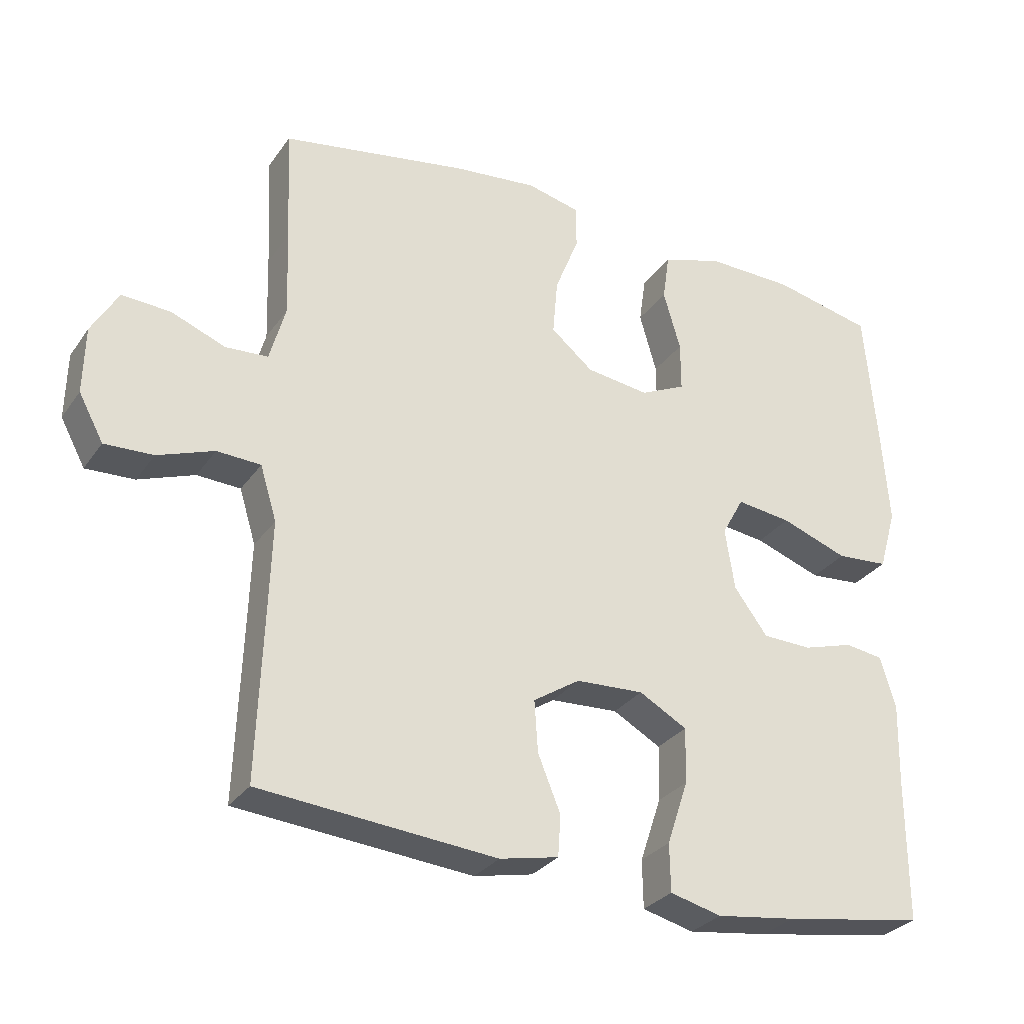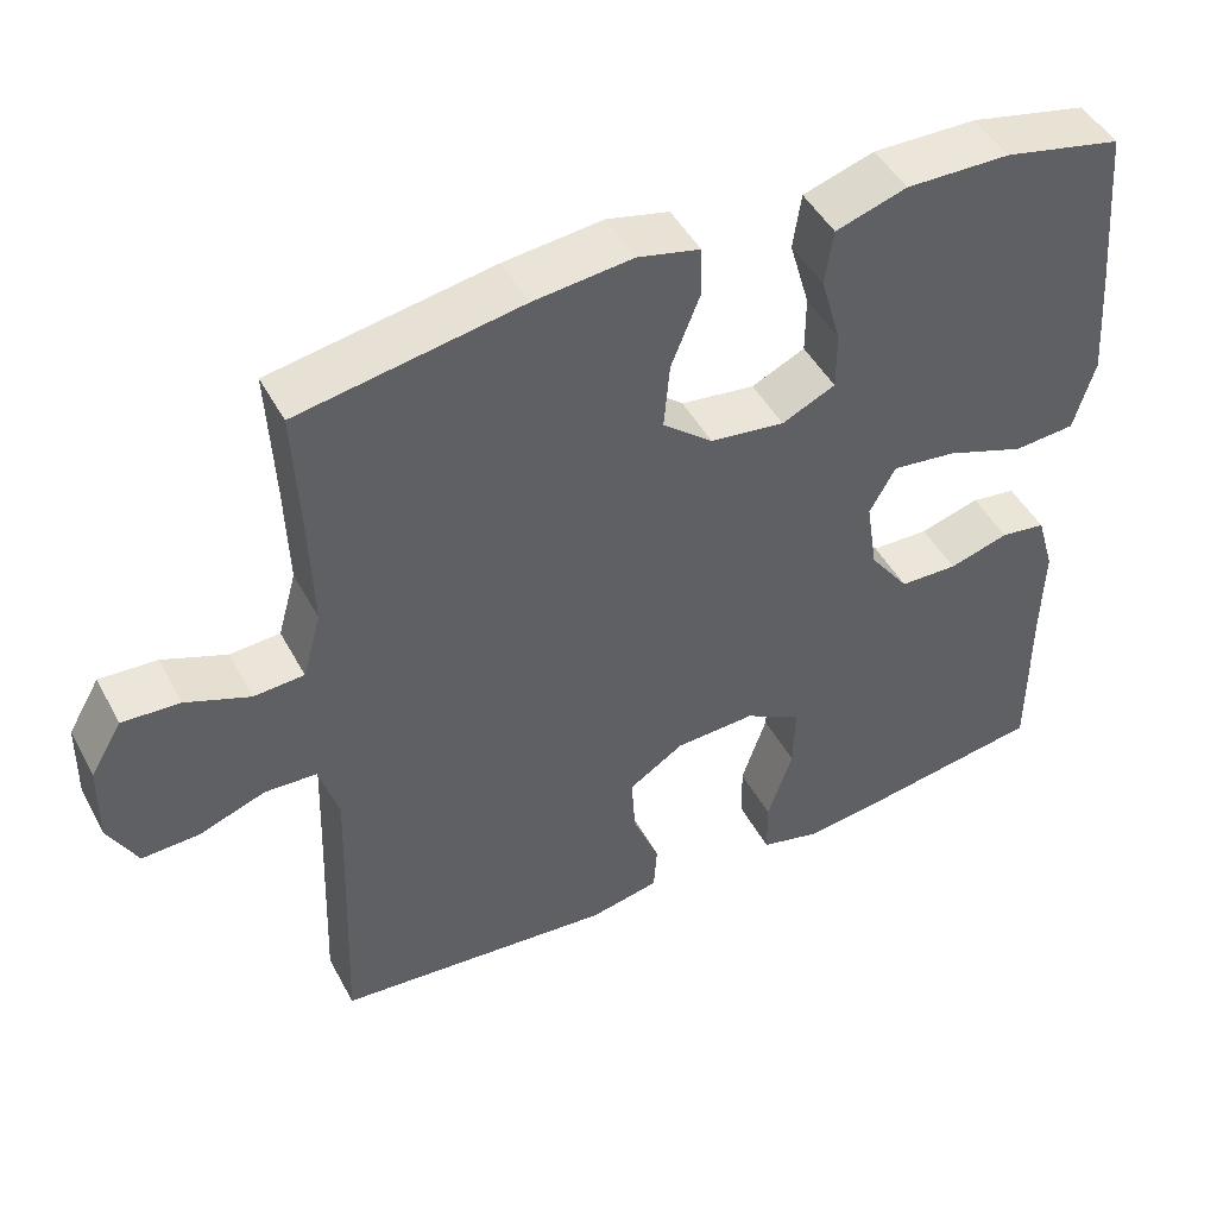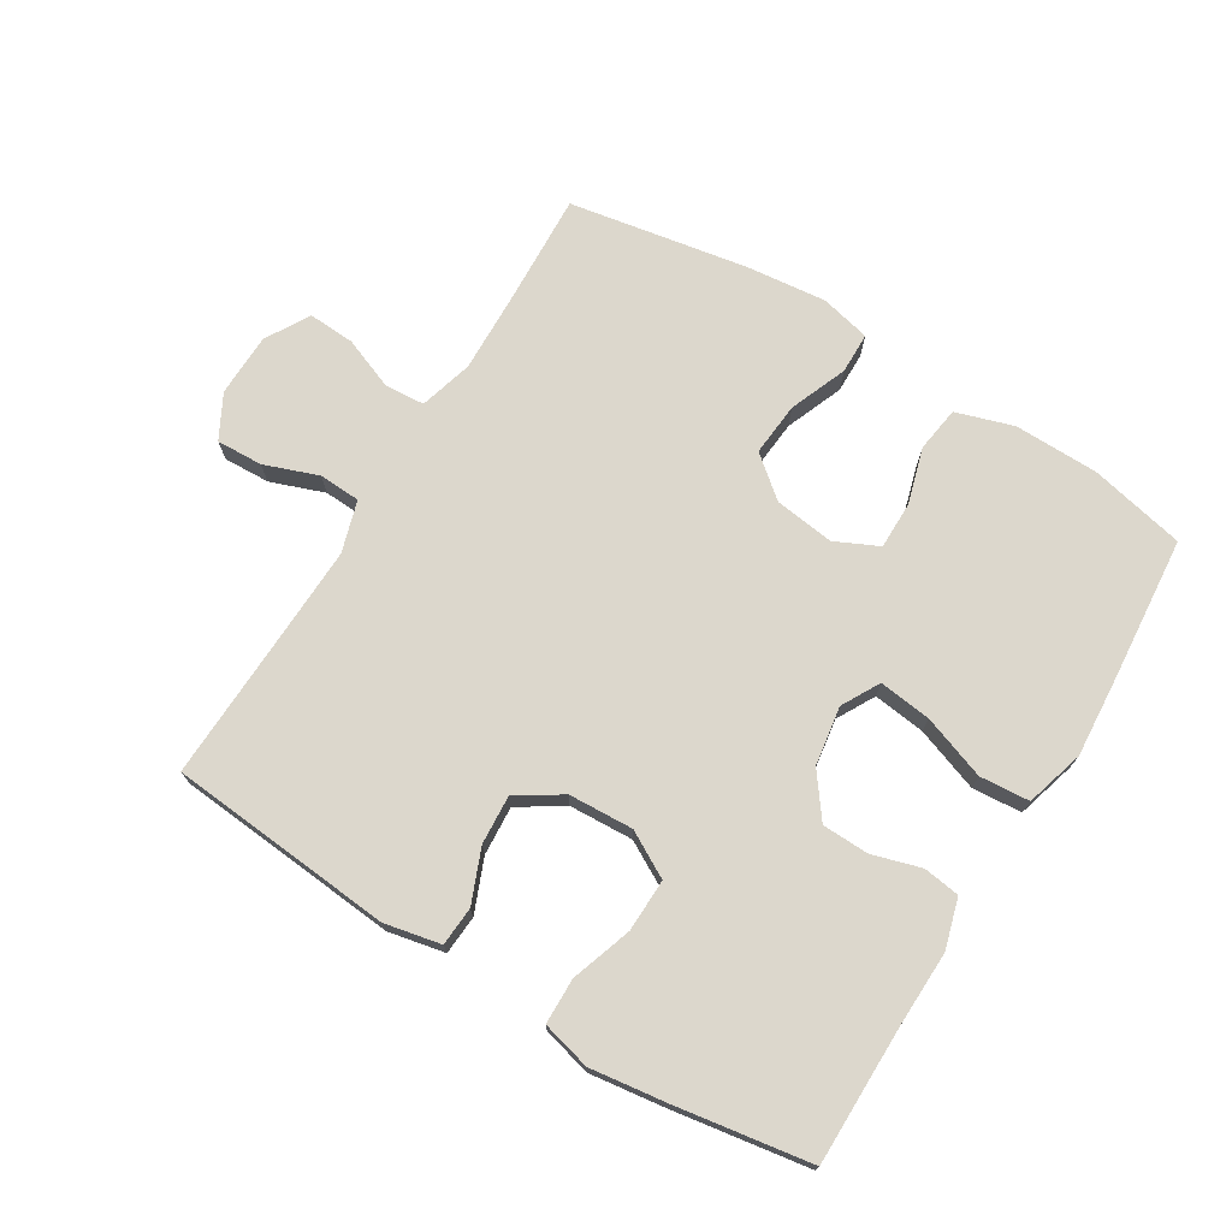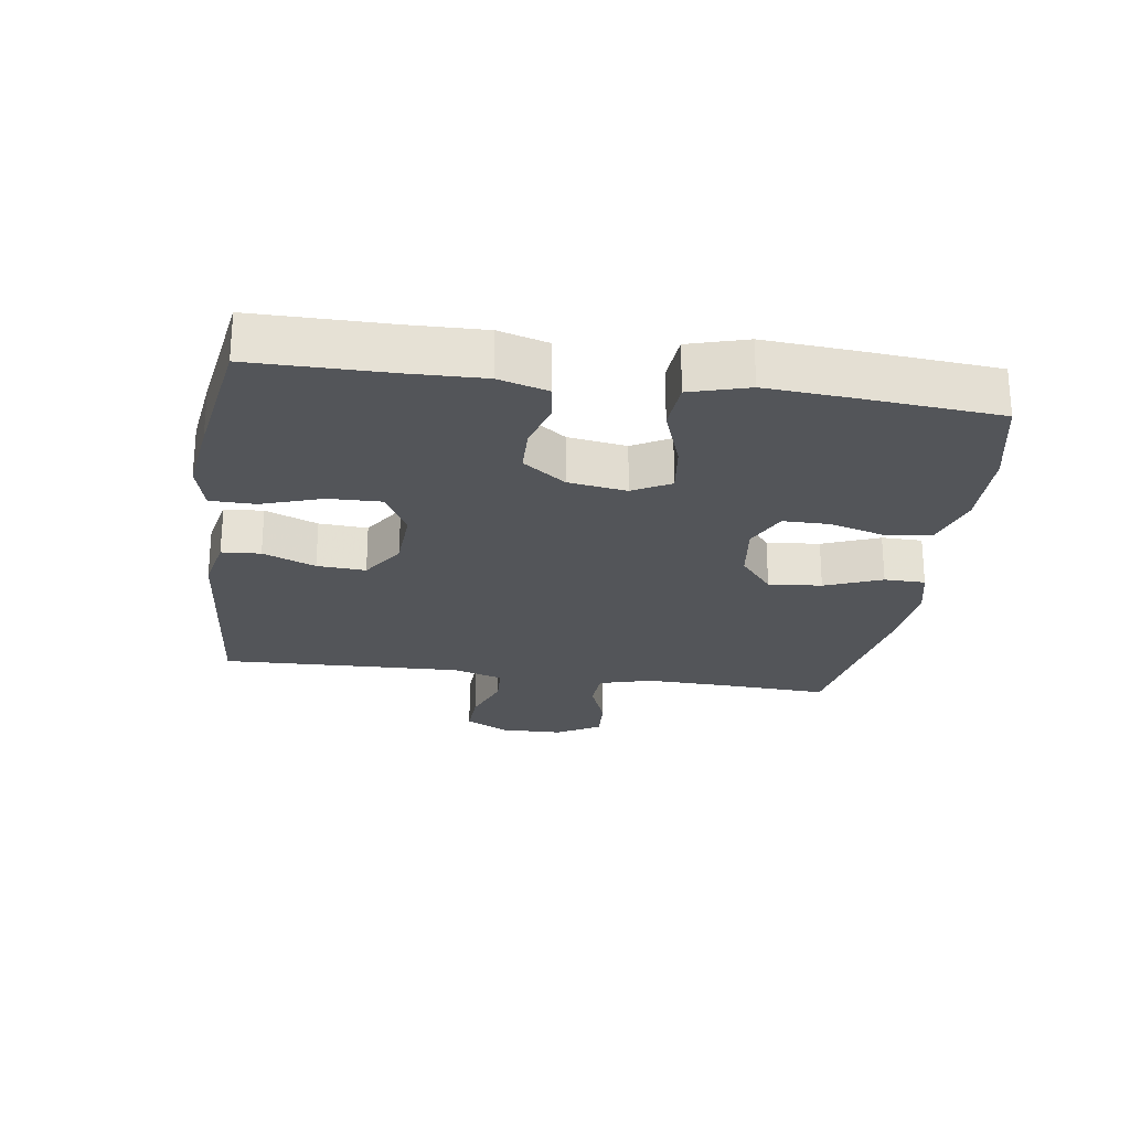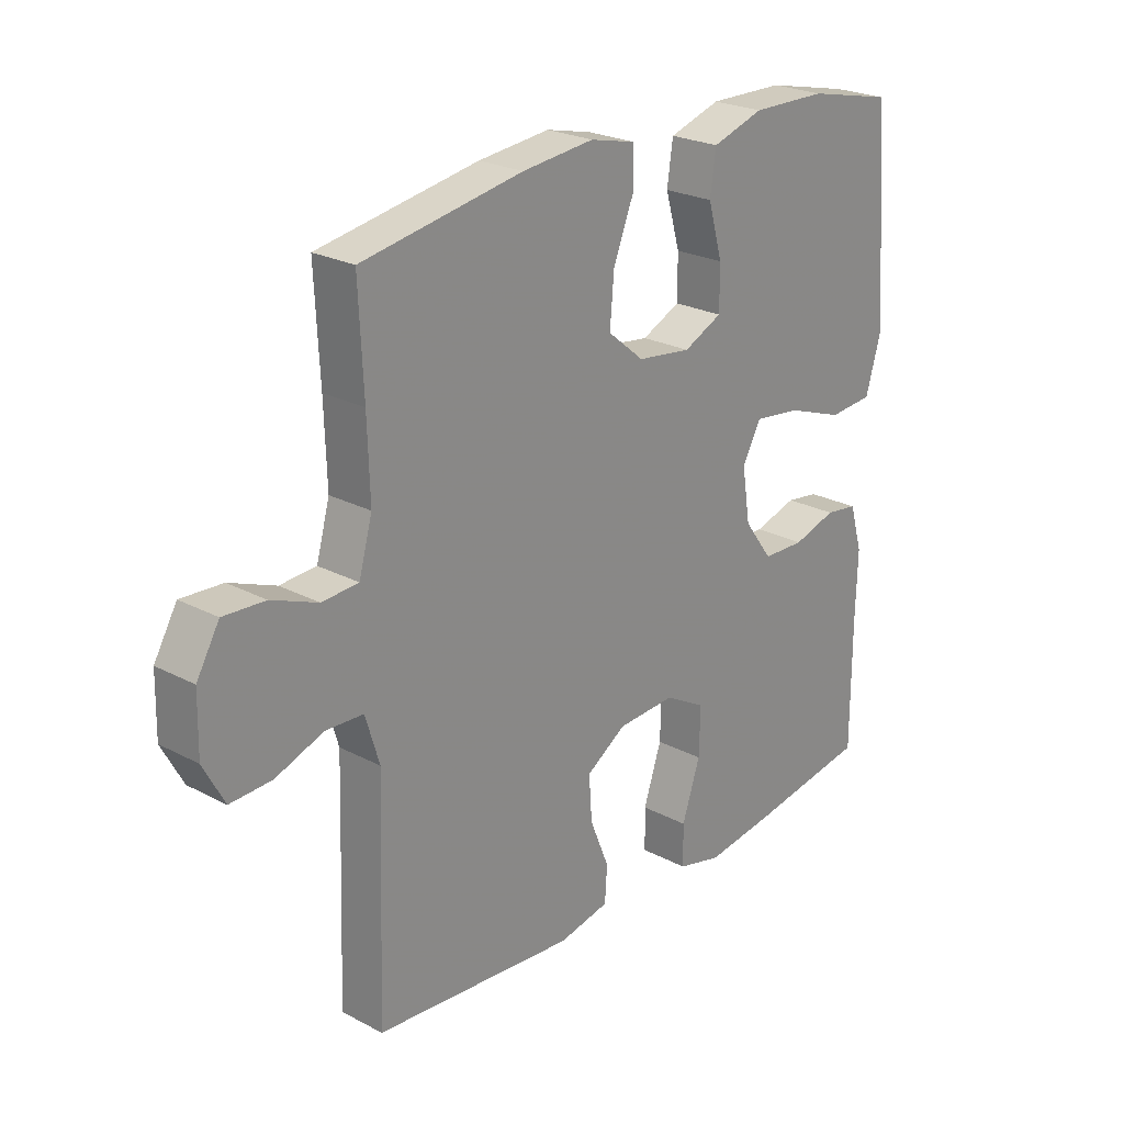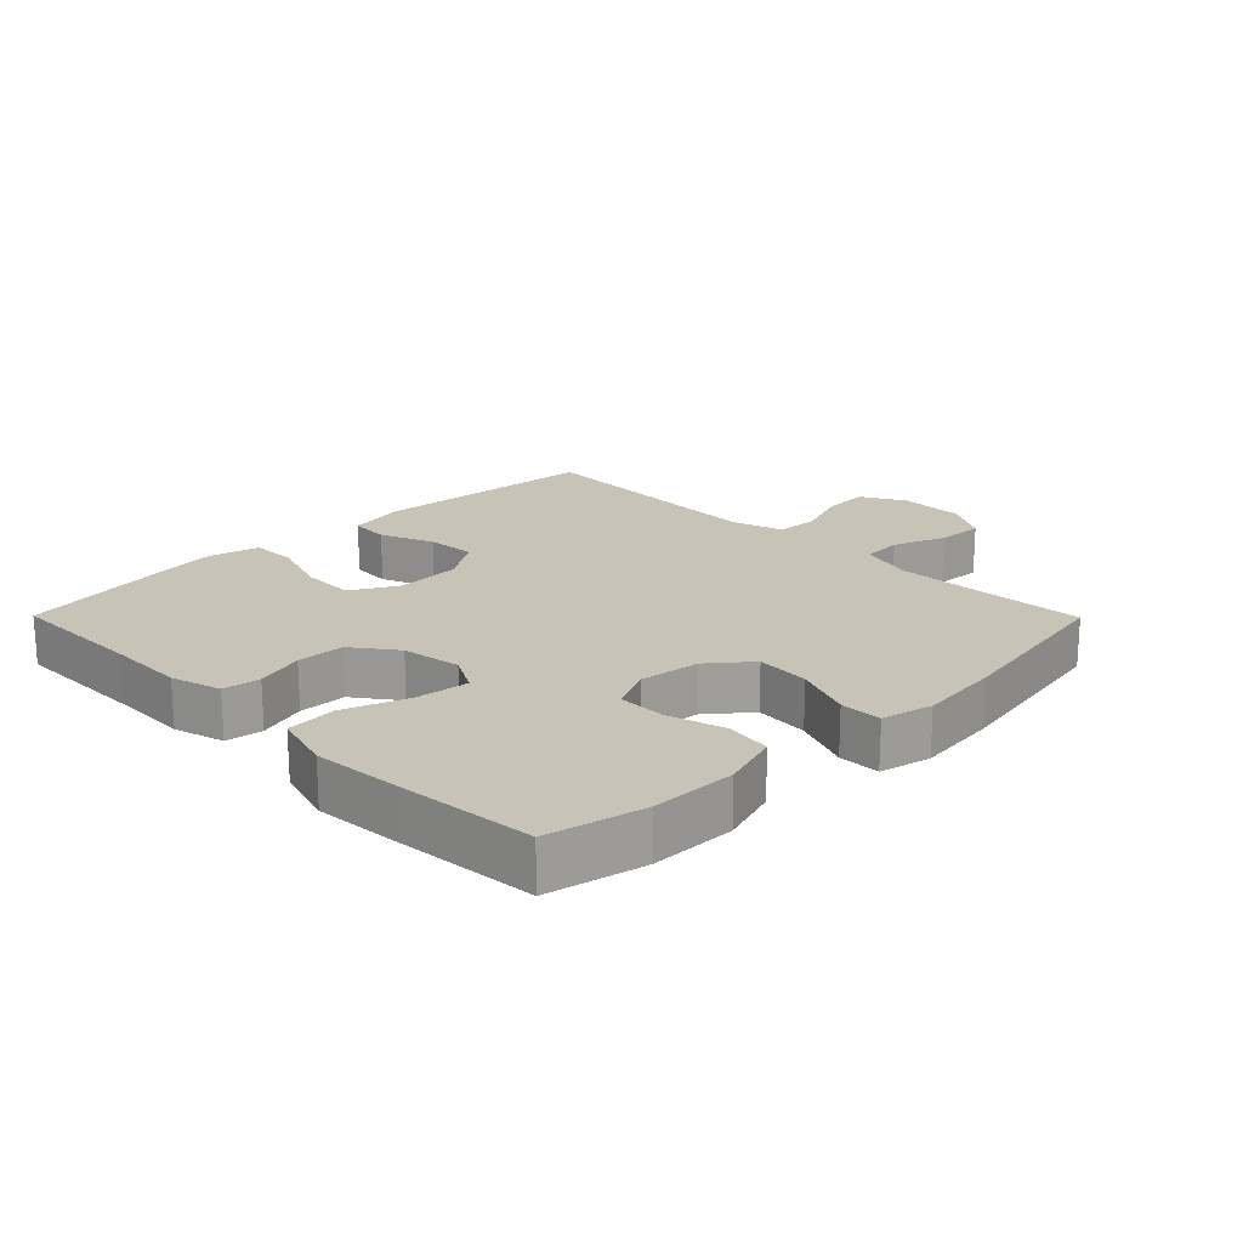
<metadata>
{"format":"obj","ext":"obj","renderer":"f3d","projection":"perspective","resolution":1024,"background":"white","views":[{"elev":-29.7,"azim":151.6,"up":"+Z"},{"elev":46.8,"azim":152.9,"up":"+Z"},{"elev":72.8,"azim":-148.5,"up":"+Y"},{"elev":-24.4,"azim":-98.2,"up":"+Y"},{"elev":24.1,"azim":131.2,"up":"+Z"},{"elev":19.6,"azim":-44.7,"up":"+Y"}]}
</metadata>
<code>
v -0.5 0.07 0.5
v -0.354 0.07 0.532
v -0.225 0.07 0.534
v -0.137 0.07 0.506
v -0.127 0.07 0.437
v -0.152 0.07 0.35
v -0.152 0.07 0.278
v -0.086 0.07 0.247
v 0.006 0.07 0.259
v 0.068 0.07 0.31
v 0.061 0.07 0.392
v 0.026 0.07 0.48
v 0.027 0.07 0.543
v 0.104 0.07 0.561
v 0.226 0.07 0.548
v 0.5 0.07 0.5
v 0.492 0.07 0.332
v 0.488 0.07 0.205
v 0.511 0.07 0.123
v 0.573 0.07 0.119
v 0.652 0.07 0.15
v 0.723 0.07 0.154
v 0.762 0.07 0.087
v 0.764 0.07 -0.01
v 0.728 0.07 -0.077
v 0.657 0.07 -0.074
v 0.575 0.07 -0.044
v 0.511 0.07 -0.047
v 0.487 0.07 -0.126
v 0.491 0.07 -0.249
v 0.5 0.07 -0.5
v 0.155 0.07 -0.53
v 0.069 0.07 -0.512
v 0.065 0.07 -0.452
v 0.098 0.07 -0.371
v 0.103 0.07 -0.296
v 0.035 0.07 -0.252
v -0.064 0.07 -0.247
v -0.134 0.07 -0.286
v -0.132 0.07 -0.367
v -0.101 0.07 -0.46
v -0.102 0.07 -0.53
v -0.177 0.07 -0.549
v -0.294 0.07 -0.533
v -0.5 0.07 -0.5
v -0.5 0.07 -0.289
v -0.503 0.07 -0.173
v -0.481 0.07 -0.097
v -0.425 0.07 -0.089
v -0.351 0.07 -0.111
v -0.279 0.07 -0.109
v -0.23 0.07 -0.043
v -0.216 0.07 0.047
v -0.248 0.07 0.105
v -0.328 0.07 0.095
v -0.426 0.07 0.06
v -0.502 0.07 0.066
v -0.528 0.07 0.156
v -0.518 0.07 0.292
v -0.5 0 0.5
v -0.354 0 0.532
v -0.225 0 0.534
v -0.137 0 0.506
v -0.127 0 0.437
v -0.152 0 0.35
v -0.152 0 0.278
v -0.086 0 0.247
v 0.006 0 0.259
v 0.068 0 0.31
v 0.061 0 0.392
v 0.026 0 0.48
v 0.027 0 0.543
v 0.104 0 0.561
v 0.226 0 0.548
v 0.5 0 0.5
v 0.492 0 0.332
v 0.488 0 0.205
v 0.511 0 0.123
v 0.573 0 0.119
v 0.652 0 0.15
v 0.723 0 0.154
v 0.762 0 0.087
v 0.764 0 -0.01
v 0.728 0 -0.077
v 0.657 0 -0.074
v 0.575 0 -0.044
v 0.511 0 -0.047
v 0.487 0 -0.126
v 0.491 0 -0.249
v 0.5 0 -0.5
v 0.155 0 -0.53
v 0.069 0 -0.512
v 0.065 0 -0.452
v 0.098 0 -0.371
v 0.103 0 -0.296
v 0.035 0 -0.252
v -0.064 0 -0.247
v -0.134 0 -0.286
v -0.132 0 -0.367
v -0.101 0 -0.46
v -0.102 0 -0.53
v -0.177 0 -0.549
v -0.294 0 -0.533
v -0.5 0 -0.5
v -0.5 0 -0.289
v -0.503 0 -0.173
v -0.481 0 -0.097
v -0.425 0 -0.089
v -0.351 0 -0.111
v -0.279 0 -0.109
v -0.23 0 -0.043
v -0.216 0 0.047
v -0.248 0 0.105
v -0.328 0 0.095
v -0.426 0 0.06
v -0.502 0 0.066
v -0.528 0 0.156
v -0.518 0 0.292
f 4 5 6
f 3 4 6
f 2 3 6
f 1 2 6
f 59 1 6
f 58 59 6
f 57 58 6
f 56 57 6
f 55 56 6
f 54 55 6 7
f 53 54 7 8
f 52 53 8 9
f 51 52 9 10
f 48 49 50
f 47 48 50
f 46 47 50
f 46 50 51
f 45 46 51
f 44 45 51
f 43 44 51
f 42 43 51
f 41 42 51
f 40 41 51
f 39 40 51
f 38 39 51 10
f 33 34 35
f 32 33 35
f 31 32 35
f 30 31 35
f 29 30 35 36
f 28 29 36 37
f 25 26 27
f 24 25 27
f 23 24 27
f 22 23 27
f 21 22 27
f 20 21 27
f 19 20 27 28
f 37 38 10
f 28 37 10
f 19 28 10
f 18 19 10
f 15 16 17
f 14 15 17
f 13 14 17
f 12 13 17
f 11 12 17
f 10 11 17 18
f 65 64 63
f 65 63 62
f 65 62 61
f 65 61 60
f 65 60 118
f 65 118 117
f 65 117 116
f 65 116 115
f 65 115 114
f 66 65 114 113
f 67 66 113 112
f 68 67 112 111
f 69 68 111 110
f 109 108 107
f 109 107 106
f 109 106 105
f 110 109 105
f 110 105 104
f 110 104 103
f 110 103 102
f 110 102 101
f 110 101 100
f 110 100 99
f 110 99 98
f 69 110 98 97
f 94 93 92
f 94 92 91
f 94 91 90
f 94 90 89
f 95 94 89 88
f 96 95 88 87
f 86 85 84
f 86 84 83
f 86 83 82
f 86 82 81
f 86 81 80
f 86 80 79
f 87 86 79 78
f 69 97 96
f 69 96 87
f 69 87 78
f 69 78 77
f 76 75 74
f 76 74 73
f 76 73 72
f 76 72 71
f 76 71 70
f 77 76 70 69
f 1 60 61 2
f 2 61 62 3
f 3 62 63 4
f 4 63 64 5
f 5 64 65 6
f 6 65 66 7
f 7 66 67 8
f 8 67 68 9
f 9 68 69 10
f 10 69 70 11
f 11 70 71 12
f 12 71 72 13
f 13 72 73 14
f 14 73 74 15
f 15 74 75 16
f 16 75 76 17
f 17 76 77 18
f 18 77 78 19
f 19 78 79 20
f 20 79 80 21
f 21 80 81 22
f 22 81 82 23
f 23 82 83 24
f 24 83 84 25
f 25 84 85 26
f 26 85 86 27
f 27 86 87 28
f 28 87 88 29
f 29 88 89 30
f 30 89 90 31
f 31 90 91 32
f 32 91 92 33
f 33 92 93 34
f 34 93 94 35
f 35 94 95 36
f 36 95 96 37
f 37 96 97 38
f 38 97 98 39
f 39 98 99 40
f 40 99 100 41
f 41 100 101 42
f 42 101 102 43
f 43 102 103 44
f 44 103 104 45
f 45 104 105 46
f 46 105 106 47
f 47 106 107 48
f 48 107 108 49
f 49 108 109 50
f 50 109 110 51
f 51 110 111 52
f 52 111 112 53
f 53 112 113 54
f 54 113 114 55
f 55 114 115 56
f 56 115 116 57
f 57 116 117 58
f 58 117 118 59
f 59 118 60 1

</code>
